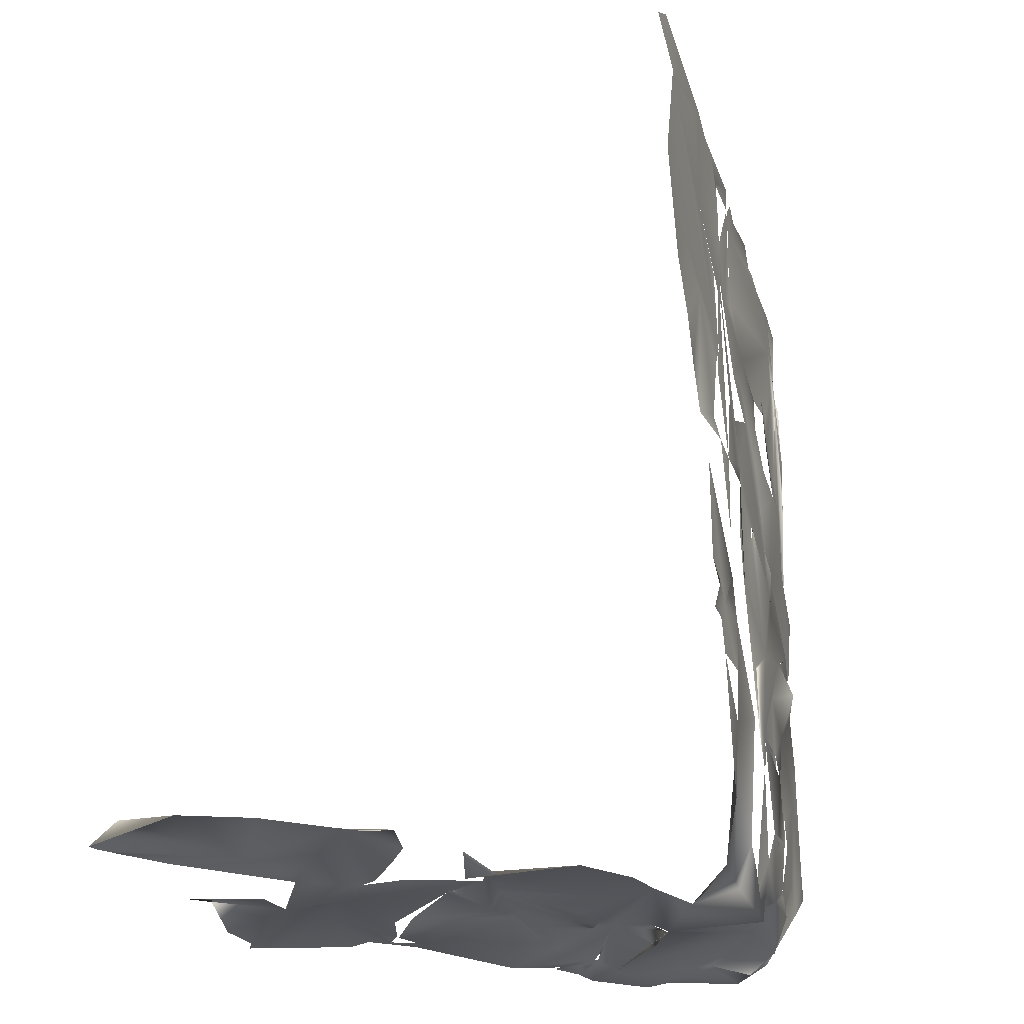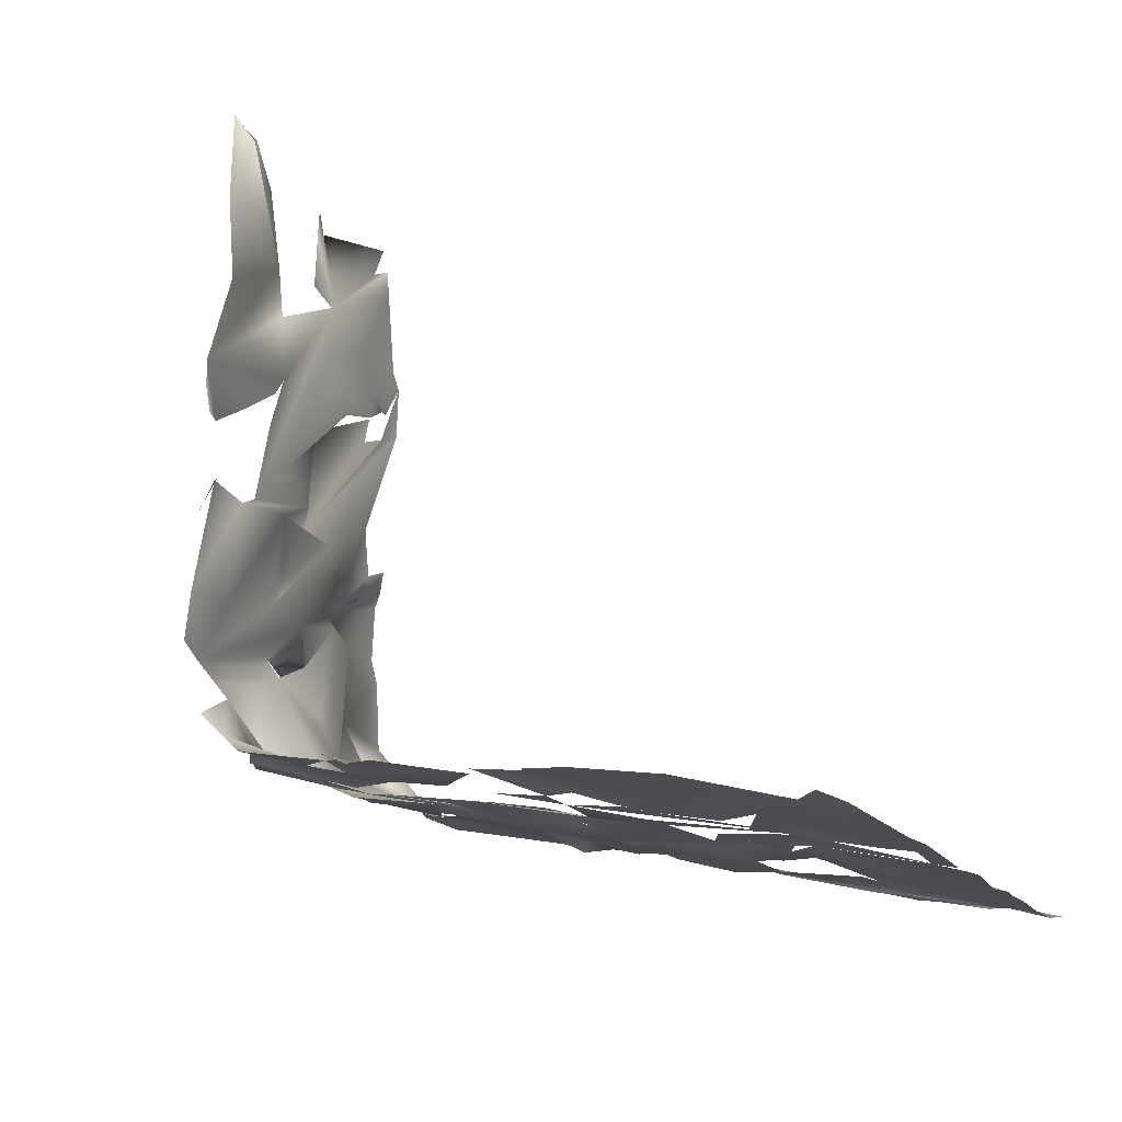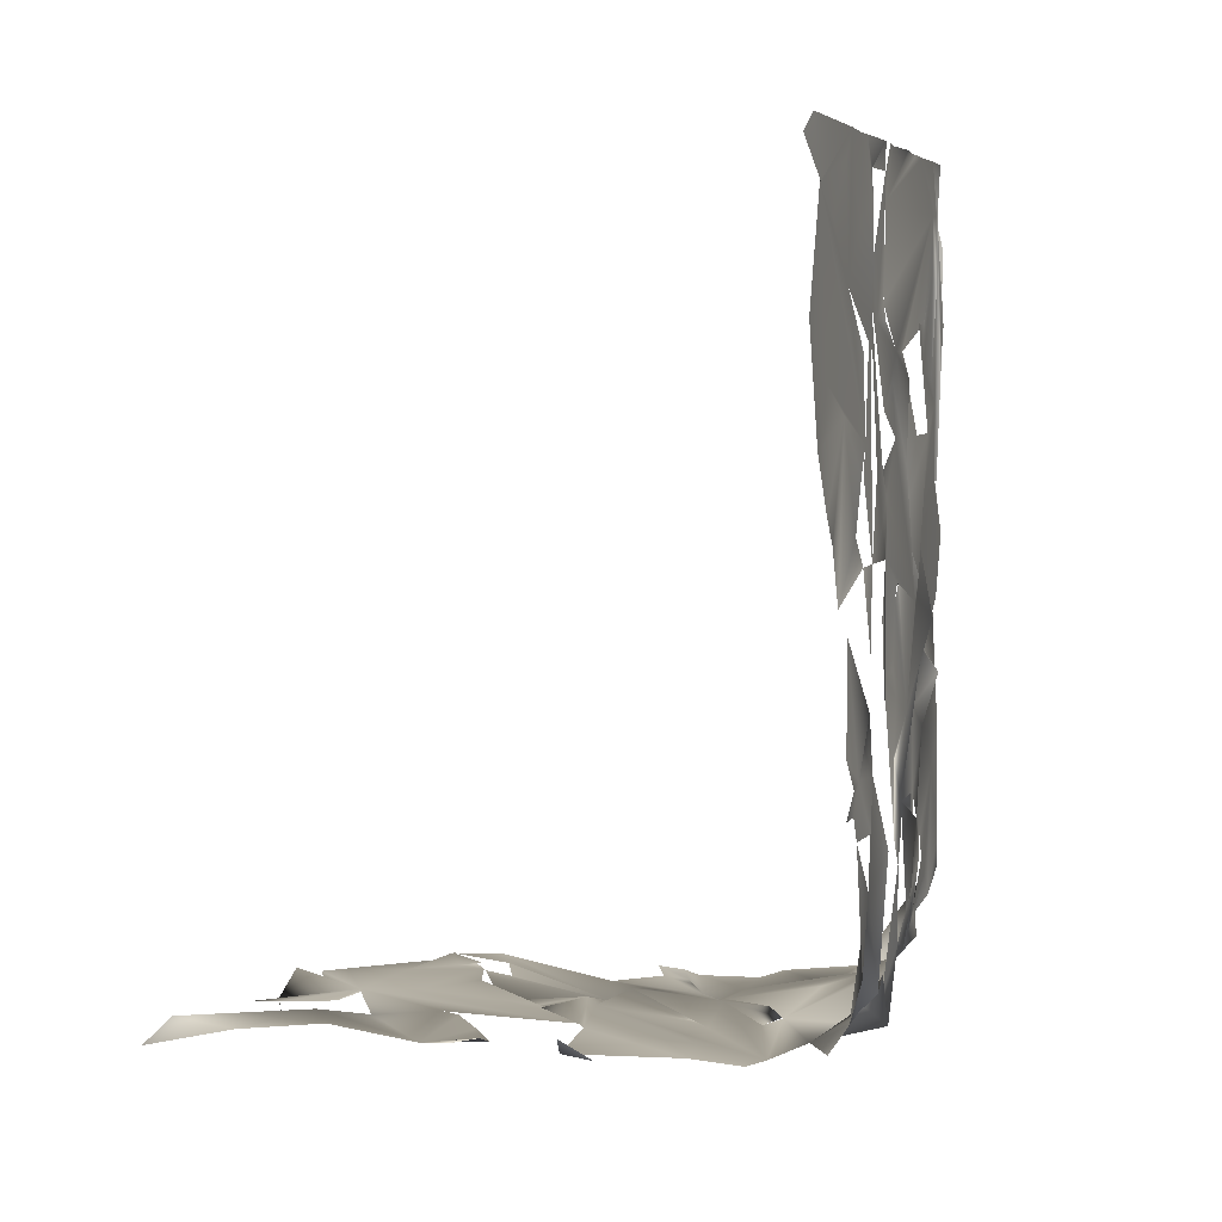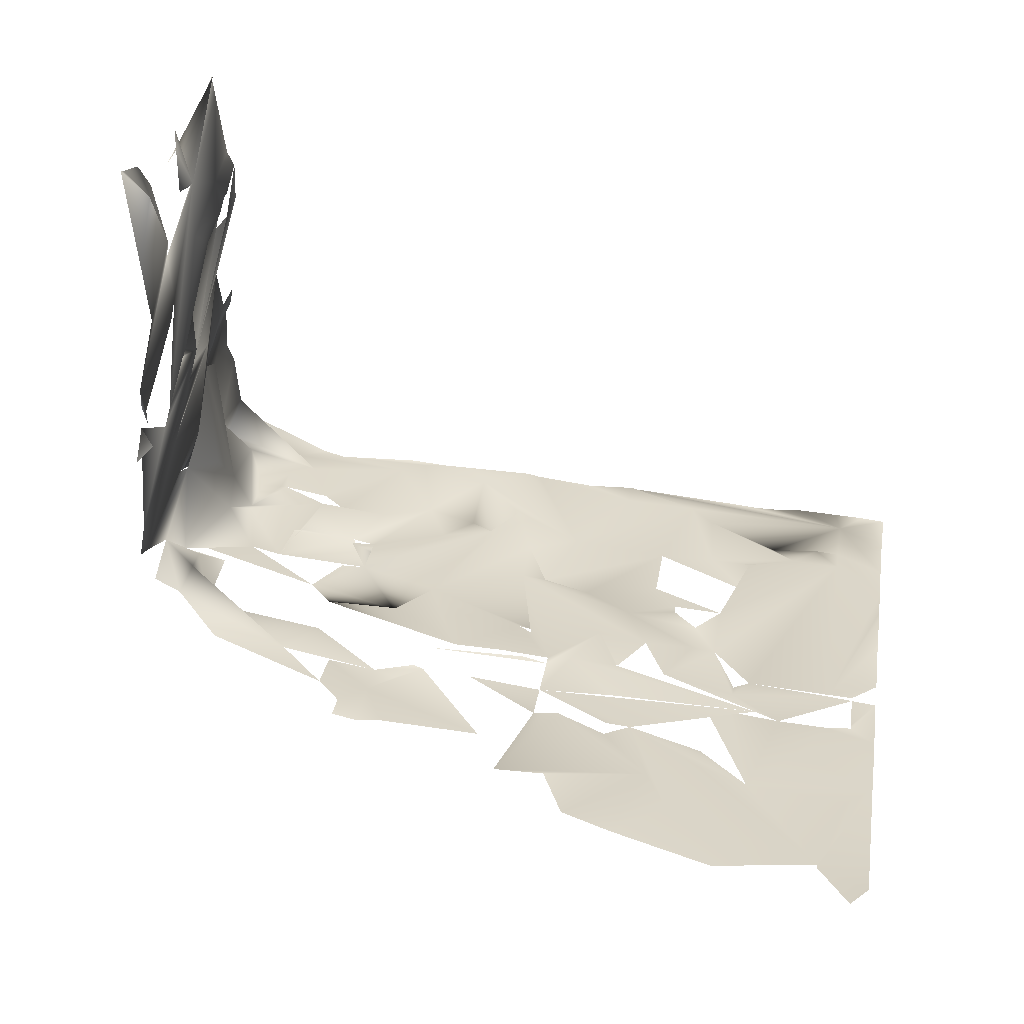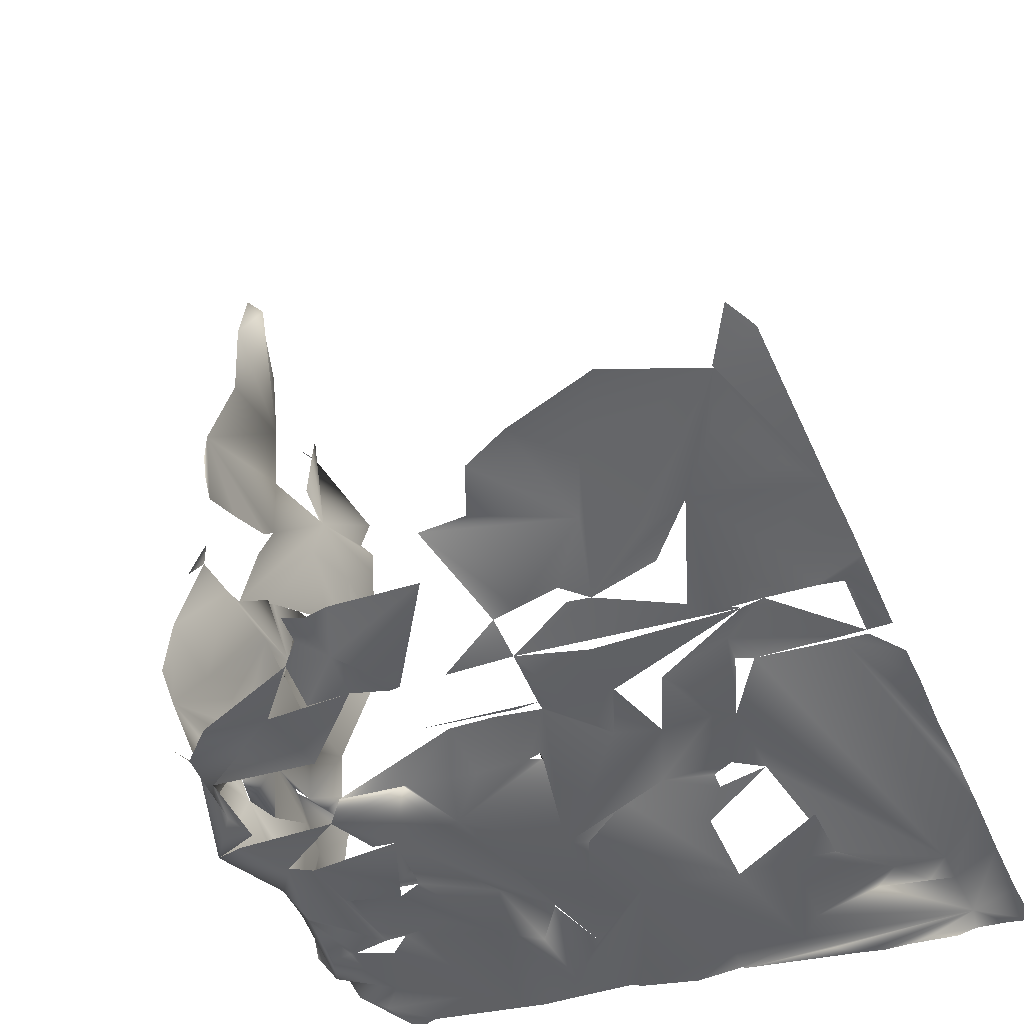
<metadata>
{"format":"obj","ext":"obj","renderer":"f3d","projection":"perspective","resolution":1024,"background":"white","views":[{"elev":-24.8,"azim":78.8,"up":"+Y"},{"elev":12.2,"azim":115.8,"up":"+Z"},{"elev":5.1,"azim":78.8,"up":"+Y"},{"elev":54.4,"azim":99.5,"up":"+Z"},{"elev":-30.0,"azim":117.8,"up":"+Z"}]}
</metadata>
<code>
o Object.1
v 2.633 -0.3993 3.462
v 2.712 -0.3465 3.504
v 2.674 -0.5591 3.485
v 2.638 -0.3993 3.462
v 2.673 -0.3991 3.48
v 2.672 -0.3191 3.481
v 2.287 -0.6006 3.296
v 2.284 -0.5606 3.296
v 2.391 -0.6002 3.338
v 2.436 -0.6 3.366
v 2.465 -0.5199 3.379
v 2.289 -0.4806 3.296
v 2.37 -0.4403 3.338
v 2.554 -0.4396 3.423
v 2.288 -0.4006 3.296
v 2.283 -0.3606 3.296
v 2.474 -0.3599 3.385
v 2.315 -0.3205 3.312
v 2.276 -0.3606 3.294
v 2.355 -0.3203 3.333
v 2.434 -0.32 3.367
v 2.009 -0.6017 3.171
v 2.118 -0.6012 3.213
v 2.21 -0.5609 3.255
v 2.237 -0.5608 3.275
v 2.197 -0.5359 3.255
v 2.117 -0.4012 3.214
v 2.197 -0.4009 3.252
v 2.202 -0.4009 3.255
v 2.196 -0.3609 3.253
v 2.204 -0.3609 3.255
v 2.035 -0.3215 3.172
v 2.104 -0.3213 3.214
v 2.157 -0.3211 3.234
v 2.206 -0.3209 3.255
v 1.958 -0.3218 3.144
v 2.277 -0.5206 3.296
v 1.642 -0.603 2.998
v 1.642 -0.563 2.995
v 1.84 -0.5623 3.088
v 1.84 -0.5623 3.088
v 1.92 -0.562 3.12
v 1.641 -0.523 2.998
v 1.771 -0.5225 3.047
v 1.641 -0.4831 3.005
v 1.8 -0.4824 3.063
v 1.641 -0.443 2.998
v 1.76 -0.4426 3.047
v 1.68 -0.4029 3.019
v 1.641 -0.4131 3.006
v 1.76 -0.4026 3.045
v 1.8 -0.4024 3.063
v 1.64 -0.3631 3.006
v 1.64 -0.3231 3.003
v 1.72 -0.3227 3.027
v 1.799 -0.3224 3.063
v 1.879 -0.3221 3.105
v 1.936 -0.3219 3.131
v 2.627 -0.7193 3.461
v 2.635 -0.7193 3.466
v 2.293 -0.8806 3.295
v 2.358 -0.8803 3.326
v 2.517 -0.9197 3.404
v 2.556 -0.9196 3.424
v 2.357 -0.8403 3.336
v 2.516 -0.8398 3.412
v 2.357 -0.7603 3.327
v 2.385 -0.7602 3.337
v 2.357 -0.7203 3.324
v 2.476 -0.6799 3.386
v 2.555 -0.6396 3.43
v 2.596 -0.7994 3.44
v 2.595 -0.7594 3.438
v 2.12 -0.9212 3.207
v 2.13 -0.9212 3.212
v 2.199 -0.8809 3.249
v 2.207 -0.9209 3.254
v 2.214 -0.8809 3.254
v 2.196 -0.8409 3.254
v 2.119 -0.8013 3.225
v 2.035 -0.7615 3.171
v 2.198 -0.7634 3.254
v 2.198 -0.7609 3.254
v 2.019 -0.6816 3.171
v 2.119 -0.7212 3.213
v 2.203 -0.6809 3.254
v 2.047 -0.6415 3.172
v 2.118 -0.6412 3.218
v 1.961 -0.9218 3.13
v 2 -0.8417 3.165
v 2 -0.6817 3.158
v 2.278 -0.7606 3.285
v 2.277 -0.6406 3.296
v 1.643 -0.883 2.997
v 1.842 -0.8823 3.093
v 1.643 -0.8031 3.007
v 1.682 -0.8029 3.02
v 1.643 -0.8031 3.004
v 1.841 -0.7223 3.081
v 1.682 -0.6829 3.02
v 1.92 -0.682 3.122
v 1.662 -0.643 3.005
v 1.721 -0.6428 3.039
v 1.948 -0.7219 3.13
v 1.84 -0.6298 3.088
v 2.293 -1.241 3.294
v 2.36 -1.24 3.333
v 2.399 -1.2 3.349
v 2.3 -1.161 3.295
v 2.359 -1.16 3.331
v 2.439 -1.2 3.369
v 2.439 -1.16 3.359
v 2.319 -1.12 3.312
v 2.438 -1.12 3.369
v 2.284 -1.081 3.294
v 2.279 -1.098 3.294
v 2.478 -1.12 3.395
v 2.478 -1.08 3.393
v 2.46 -1.04 3.378
v 2.286 -1.001 3.295
v 2.517 -1.04 3.406
v 2.438 -0.96 3.37
v 2.015 -1.242 3.17
v 2.119 -1.161 3.211
v 2.121 -1.166 3.212
v 2.042 -1.112 3.17
v 2.121 -1.081 3.209
v 2.215 -1.081 3.253
v 2.111 -1.041 3.212
v 2.2 -1.041 3.251
v 2.199 -0.9609 3.253
v 1.963 -1.242 3.144
v 1.961 -0.9618 3.134
v 2.12 -0.9437 3.212
v 1.961 -0.9218 3.13
v 1.685 -1.243 3.021
v 1.652 -1.203 3.004
v 1.645 -1.231 3.003
v 1.843 -1.242 3.094
v 1.645 -1.163 3.001
v 1.803 -1.162 3.074
v 1.883 -1.122 3.113
v 1.684 -1.083 3.019
v 1.644 -1.116 3.004
v 1.803 -1.082 3.049
v 1.843 -1.042 3.085
v 1.843 -1.042 3.087
v 1.644 -1.003 3.009
v 1.644 -1.021 3.004
v 1.763 -1.003 3.046
v 1.644 -0.9831 3.004
v 1.882 -0.9621 3.108
v 1.935 -1.242 3.128
v 2.32 -1.441 3.337
v 2.281 -1.441 3.301
v 2.399 -1.28 3.351
v 1.999 -1.562 3.448
v 2 -1.562 3.368
v 2 -1.562 3.368
v 1.964 -1.562 3.328
v 2.043 -1.562 3.194
v 2.043 -1.522 3.204
v 2.082 -1.521 3.242
v 2.121 -1.562 3.33
v 2.122 -1.521 3.261
v 2.201 -1.561 3.327
v 2.202 -1.521 3.297
v 2.239 -1.561 3.452
v 2.204 -1.561 3.332
v 2.241 -1.533 3.332
v 2.068 -1.481 3.21
v 2.187 -1.481 3.252
v 2.241 -1.521 3.325
v 2.003 -1.449 3.169
v 2.082 -1.321 3.193
v 2.017 -1.282 3.169
v 2.122 -1.281 3.209
v 2.124 -1.281 3.211
v 2.201 -1.281 3.243
v 2.003 -1.402 3.156
v 2.281 -1.321 3.294
v 1.98 -1.523 3.688
v 1.995 -1.526 3.688
v 1.997 -1.523 3.689
v 2.033 -1.562 3.489
v 2.076 -1.53 3.65
v 2.116 -1.527 3.65
v 2.118 -1.557 3.49
v 2.195 -1.522 3.702
v 2.155 -1.552 3.691
v 2.196 -1.555 3.652
v 2.238 -1.547 3.532
v 1.996 -1.523 3.608
v 2.034 -1.523 3.767
v 2.031 -1.523 3.769
v 2.124 -1.523 3.731
v 2.199 -1.522 3.772
v 1.959 -1.563 3.45
v 1.991 -1.524 3.928
v 1.993 -1.524 3.826
v 2.029 -1.504 4.009
v 2.02 -1.523 3.809
v 2.189 -1.488 4.012
v 2.23 -1.488 3.973
v 2.231 -1.51 3.892
v 2.232 -1.512 3.852
v 2.233 -1.507 3.812
v 2.188 -1.483 4.092
v 2.197 -1.483 4.012
v 2.229 -1.483 4.048
v 2.23 -1.483 3.98
v 2.074 -1.525 3.77
v 2.193 -1.522 3.792
v 2.113 -1.523 3.798
v 2.066 -1.517 4.21
v 2.028 -1.517 4.129
v 2.106 -1.524 4.24
v 2.116 -1.524 4.251
v 2.124 -1.484 4.211
v 2.145 -1.504 4.251
v 2.187 -1.491 4.132
v 1.645 -1.558 3.122
v 1.645 -1.523 3.07
v 1.725 -1.563 3.124
v 1.725 -1.523 3.079
v 1.805 -1.482 3.08
v 1.884 -1.482 3.124
v 1.686 -1.443 3.026
v 1.765 -1.443 3.07
v 1.805 -1.447 3.085
v 1.892 -1.482 3.127
v 1.646 -1.403 2.998
v 1.725 -1.403 3.044
v 1.805 -1.437 3.085
v 1.658 -1.363 3.003
v 1.804 -1.362 3.073
v 1.832 -1.362 3.086
v 1.924 -1.377 3.128
v 1.836 -1.322 3.086
v 1.923 -1.282 3.118
v 1.645 -1.263 3.003
v 1.639 -1.547 3.442
v 1.64 -1.554 3.402
v 1.68 -1.561 3.403
v 1.679 -1.554 3.443
v 1.64 -1.564 3.377
v 1.643 -1.561 3.242
v 1.72 -1.561 3.404
v 1.763 -1.561 3.204
v 1.772 -1.564 3.405
v 1.82 -1.563 3.405
v 1.882 -1.535 3.246
v 1.92 -1.543 3.407
v 1.881 -1.563 3.326
v 1.924 -1.51 3.167
v 1.844 -1.522 3.153
v 1.959 -1.562 3.328
v 1.929 -1.402 3.128
v 1.938 -1.282 3.128
v 1.638 -1.552 3.522
v 1.678 -1.559 3.523
v 1.68 -1.525 3.683
v 1.715 -1.537 3.684
v 1.714 -1.527 3.724
v 1.798 -1.549 3.485
v 1.794 -1.524 3.743
v 1.838 -1.536 3.526
v 1.874 -1.539 3.726
v 1.916 -1.528 3.607
v 1.917 -1.538 3.567
v 1.664 -1.525 3.723
v 1.674 -1.525 3.731
v 1.634 -1.515 3.762
v 1.635 -1.52 3.682
v 1.675 -1.525 3.683
v 1.714 -1.525 3.726
v 1.714 -1.517 3.764
v 1.63 -1.536 3.962
v 1.631 -1.533 3.922
v 1.67 -1.538 3.963
v 1.816 -1.525 4.086
v 1.859 -1.525 4.046
v 1.868 -1.525 4.086
v 1.876 -1.525 4.047
v 1.909 -1.532 4.047
v 1.67 -1.521 4.003
v 1.752 -1.512 3.844
v 1.831 -1.522 3.926
v 1.838 -1.525 3.926
v 1.871 -1.524 3.951
v 1.872 -1.517 3.846
v 1.89 -1.524 3.967
v 1.633 -1.525 3.792
v 1.911 -1.529 3.927
v 1.945 -1.524 4.008
v 1.828 -1.525 4.106
v 1.948 -1.527 4.128
v 2 -1.562 3.368
v 2.043 -1.567 3.249
v 2.2 -1.564 3.412
v 2.201 -1.566 3.332
v 2.038 -1.565 3.489
v 1.642 -1.571 3.282
v 1.721 -1.571 3.324
v 1.761 -1.576 3.364
v 1.8 -1.571 3.405
v 1.881 -1.563 3.326
v 1.725 -1.563 3.124
f 1 4 21
f 21 4 6
f 4 2 6
f 9 69 11
f 11 69 10
f 11 8 7
f 11 10 1
f 12 8 11
f 12 11 13
f 14 11 1
f 12 13 15
f 11 14 17
f 35 16 18
f 16 35 19
f 18 16 15
f 20 18 15
f 13 20 15
f 21 20 13
f 11 17 21
f 11 21 13
f 17 14 1
f 21 17 1
f 24 23 25
f 26 52 23
f 26 24 25
f 28 52 26
f 29 26 25
f 29 25 31
f 28 33 32
f 34 33 28
f 34 28 30
f 22 23 52
f 36 28 32
f 12 25 37
f 31 25 12
f 35 31 19
f 49 39 38
f 49 43 39
f 46 105 40
f 41 105 42
f 49 45 43
f 46 41 52
f 45 47 43
f 44 46 48
f 46 52 48
f 50 45 49
f 50 47 45
f 51 49 44
f 51 48 52
f 48 51 44
f 49 53 50
f 49 54 53
f 55 54 49
f 55 49 56
f 49 51 56
f 56 51 57
f 51 52 57
f 28 57 52
f 28 58 57
f 41 22 52
f 58 28 36
f 120 62 61
f 65 62 63
f 65 63 70
f 70 63 66
f 72 70 66
f 69 61 67
f 70 68 65
f 37 61 69
f 72 59 70
f 68 70 69
f 69 70 71
f 70 59 71
f 71 59 3
f 10 69 1
f 69 71 1
f 1 71 3
f 133 74 75
f 79 78 61
f 80 78 79
f 76 78 80
f 133 76 80
f 76 133 75
f 81 90 133
f 82 80 79
f 83 80 82
f 133 80 85
f 81 133 85
f 85 80 83
f 82 79 37
f 81 85 88
f 88 85 86
f 87 84 81
f 90 81 104
f 99 90 104
f 81 91 104
f 81 84 91
f 22 104 91
f 78 77 128
f 79 61 92
f 37 79 92
f 22 87 23
f 23 87 81
f 23 81 88
f 23 86 25
f 88 86 23
f 25 86 37
f 97 94 151
f 96 94 97
f 99 95 89
f 100 98 96
f 100 96 97
f 97 95 100
f 100 95 99
f 100 49 98
f 105 100 99
f 49 102 98
f 103 49 100
f 103 100 105
f 102 38 98
f 102 49 38
f 44 49 103
f 44 103 46
f 105 46 103
f 105 99 42
f 99 89 90
f 108 110 107
f 106 110 109
f 110 108 111
f 112 110 111
f 113 109 110
f 114 110 112
f 115 116 109
f 115 109 113
f 113 110 115
f 122 110 114
f 115 110 122
f 125 123 175
f 175 178 125
f 125 178 124
f 178 130 124
f 126 123 125
f 124 126 125
f 126 124 127
f 130 127 124
f 127 130 129
f 134 129 130
f 131 134 130
f 126 129 134
f 129 126 127
f 74 126 134
f 133 126 74
f 75 134 76
f 76 134 131
f 90 135 133
f 137 138 235
f 137 235 136
f 142 141 153
f 137 140 138
f 137 136 141
f 148 144 143
f 143 144 140
f 143 140 137
f 141 143 137
f 145 143 141
f 145 141 142
f 145 142 147
f 143 145 146
f 147 146 145
f 95 143 150
f 143 146 150
f 95 151 148
f 95 148 143
f 153 123 142
f 123 147 142
f 95 97 151
f 95 150 152
f 89 95 152
f 153 132 123
f 147 123 126
f 150 147 126
f 152 150 126
f 135 152 133
f 152 126 133
f 106 107 110
f 158 257 253
f 157 300 253
f 300 159 253
f 160 159 300
f 164 161 160
f 300 164 160
f 163 161 164
f 164 165 163
f 167 164 166
f 164 167 165
f 181 165 167
f 174 161 162
f 175 174 162
f 165 172 163
f 172 165 181
f 171 161 163
f 171 163 172
f 231 174 180
f 107 181 155
f 155 181 167
f 179 172 181
f 109 179 181
f 123 176 175
f 269 184 186
f 183 184 269
f 187 193 269
f 193 185 157
f 186 187 269
f 188 193 187
f 185 193 188
f 192 188 187
f 190 192 187
f 189 191 190
f 186 182 291
f 157 198 193
f 185 300 157
f 300 185 188
f 192 300 188
f 168 300 192
f 201 199 216
f 200 186 288
f 200 195 186
f 288 199 200
f 205 199 201
f 205 202 200
f 199 205 200
f 203 205 201
f 207 213 205
f 206 207 205
f 186 195 194
f 214 202 205
f 214 205 213
f 201 216 215
f 217 201 215
f 219 217 218
f 219 201 217
f 219 221 201
f 219 218 221
f 221 203 201
f 224 233 222
f 222 233 223
f 233 224 225
f 233 225 229
f 226 225 227
f 223 233 228
f 227 234 230
f 229 230 234
f 226 230 229
f 229 225 226
f 230 226 227
f 231 237 227
f 228 232 223
f 229 234 236
f 233 229 236
f 237 234 227
f 228 235 232
f 233 136 228
f 136 233 236
f 237 238 240
f 180 238 237
f 235 228 136
f 239 136 236
f 139 237 240
f 239 237 139
f 141 239 139
f 239 141 136
f 141 139 240
f 153 141 240
f 244 243 242
f 245 244 242
f 306 246 244
f 246 243 244
f 247 303 249
f 248 244 245
f 250 248 245
f 306 244 248
f 306 248 250
f 251 250 253
f 305 252 256
f 254 253 257
f 305 254 257
f 247 249 222
f 222 249 224
f 308 249 225
f 249 256 225
f 227 225 256
f 255 231 227
f 256 255 227
f 198 157 267
f 267 157 253
f 257 160 305
f 160 252 305
f 256 160 255
f 252 160 256
f 161 255 160
f 255 161 174
f 255 174 231
f 180 237 231
f 238 258 240
f 240 258 180
f 123 240 180
f 153 259 132
f 259 123 132
f 270 261 274
f 270 262 263
f 265 261 270
f 270 263 264
f 268 270 264
f 269 270 268
f 267 265 270
f 268 182 269
f 272 271 277
f 277 271 273
f 273 275 274
f 270 274 275
f 276 272 277
f 275 273 262
f 262 270 275
f 276 277 287
f 266 276 291
f 276 287 291
f 266 291 182
f 250 245 261
f 265 250 261
f 253 250 265
f 267 253 265
f 269 182 183
f 193 270 269
f 193 267 270
f 193 198 267
f 288 279 278
f 280 288 278
f 288 287 279
f 288 280 286
f 282 284 283
f 285 284 282
f 288 286 282
f 291 287 288
f 288 282 283
f 290 289 288
f 289 199 288
f 288 283 284
f 284 292 288
f 292 290 288
f 186 291 288
f 287 293 279
f 293 287 273
f 273 287 277
f 246 306 304
f 304 303 246
f 303 304 249
f 306 305 304
f 249 304 256
f 305 256 304
f 306 251 253
f 305 306 253
f 307 305 253

</code>
